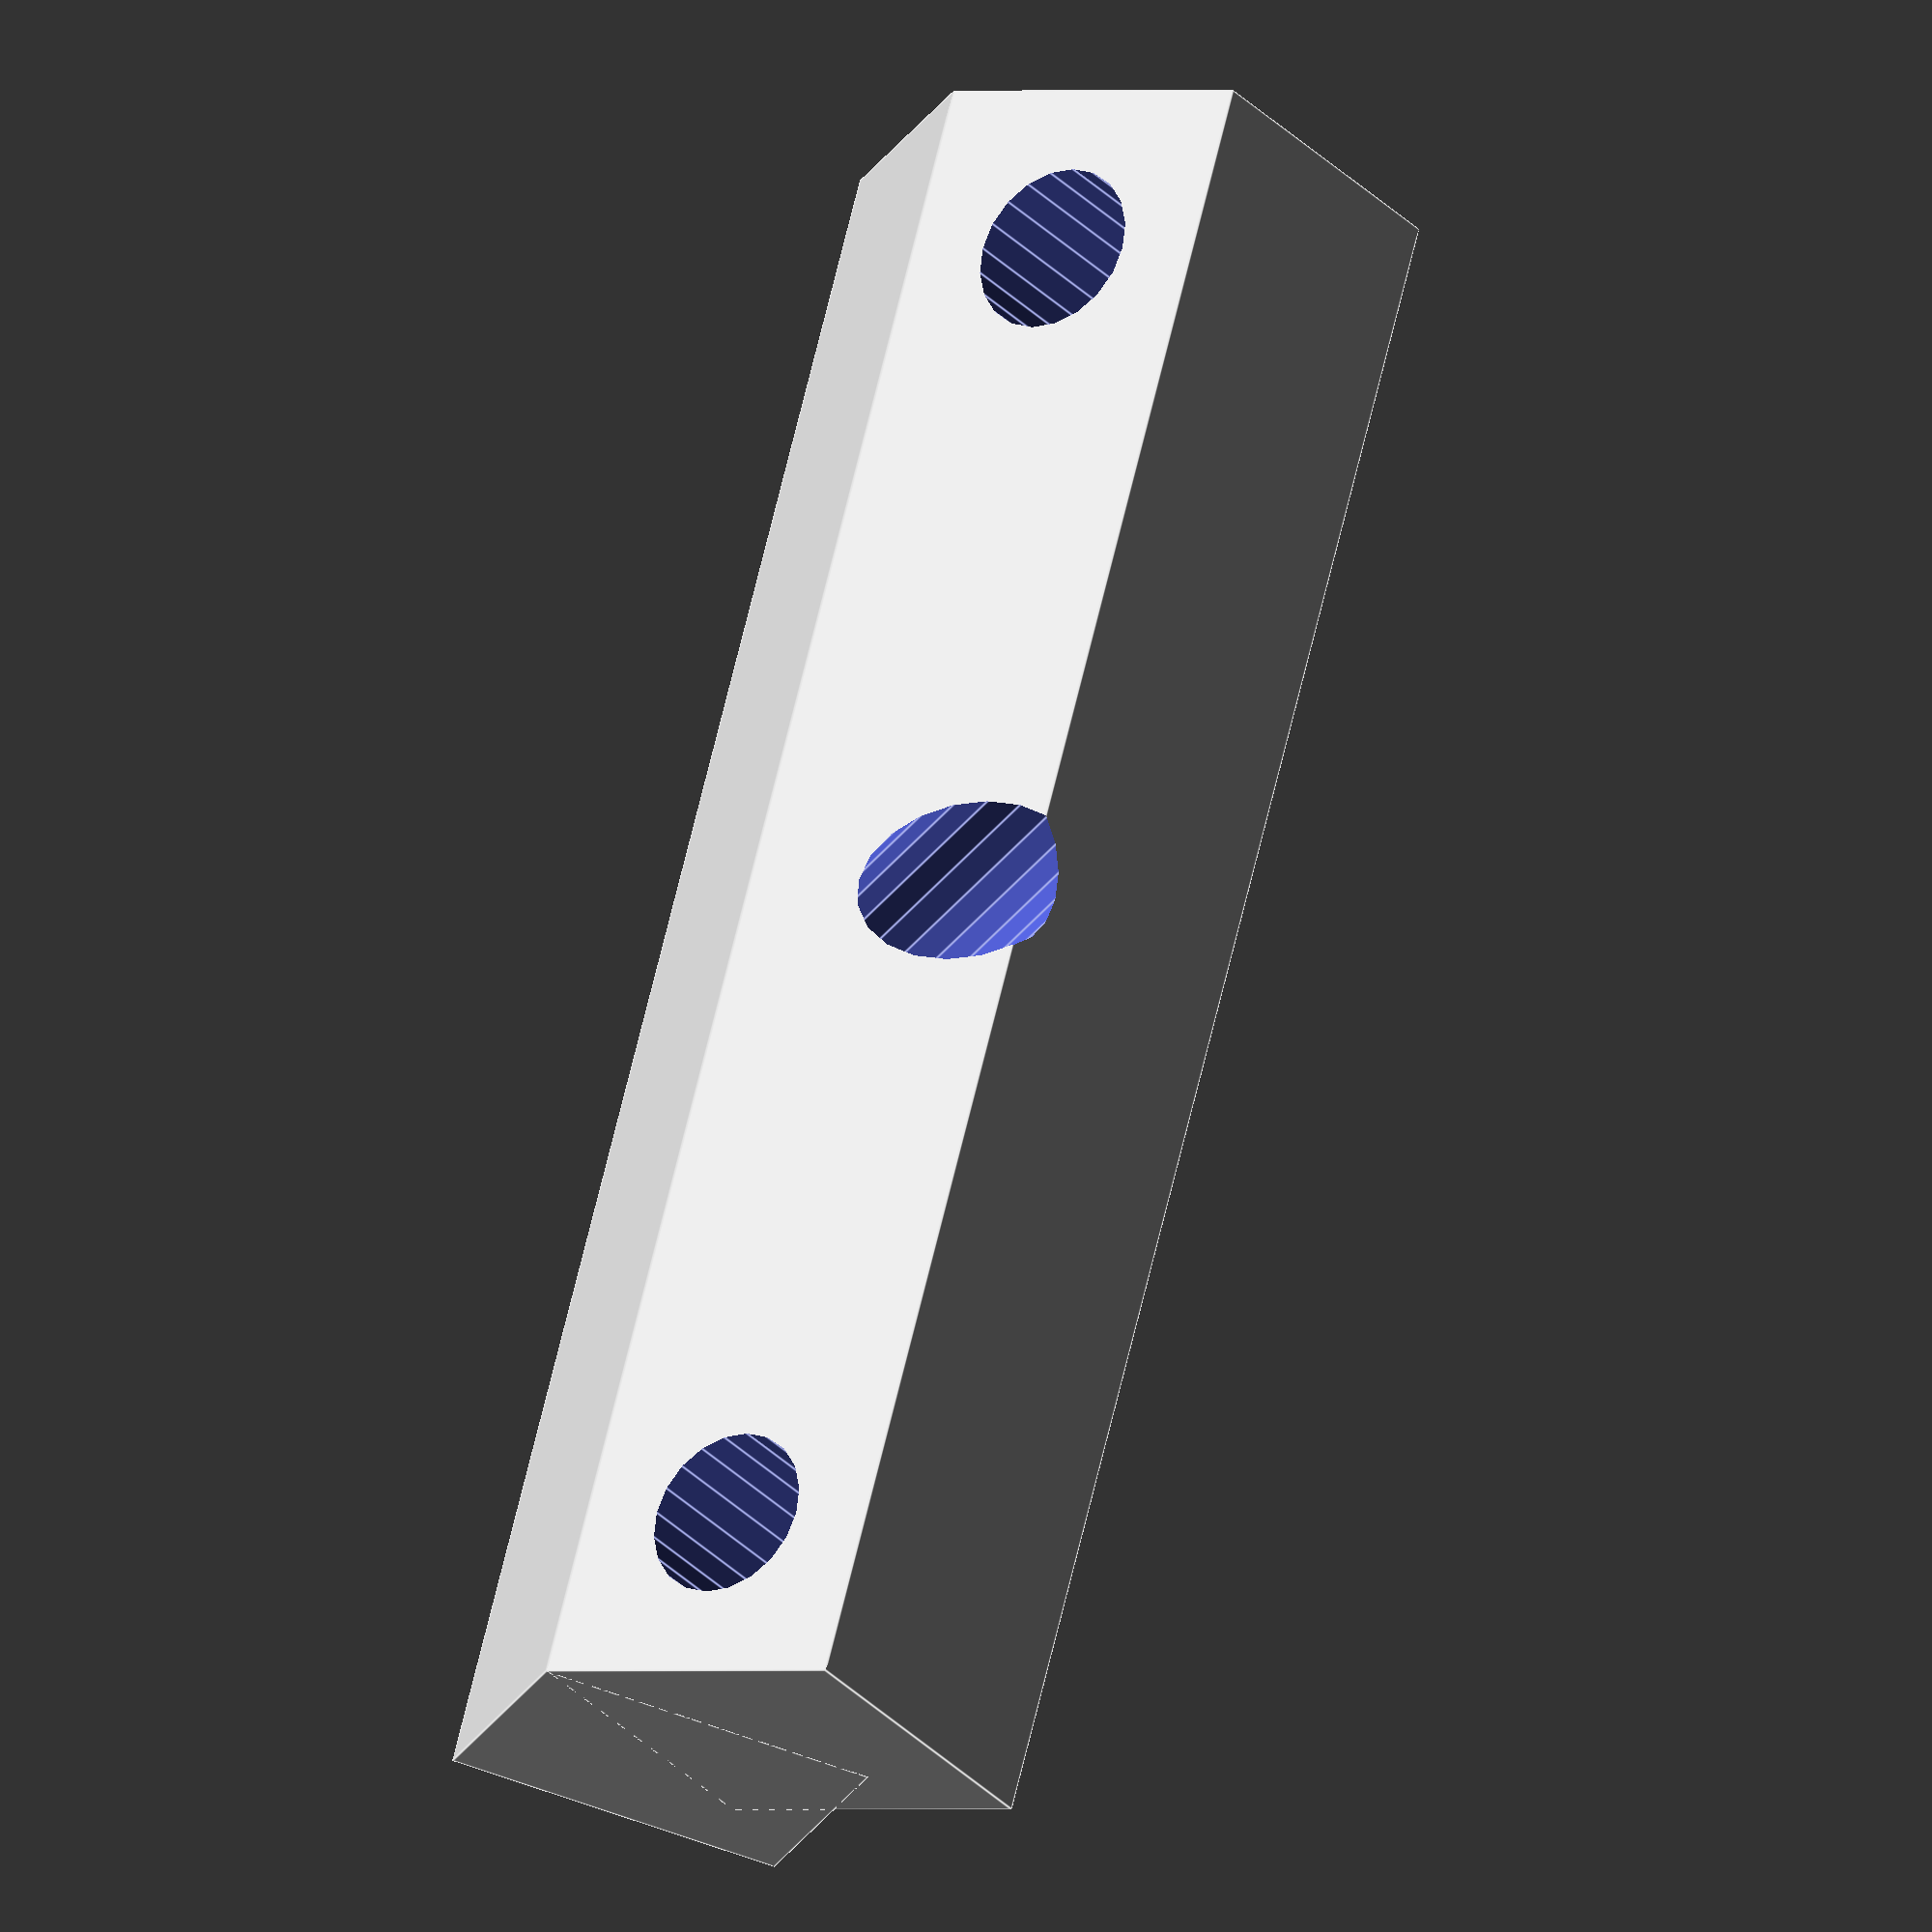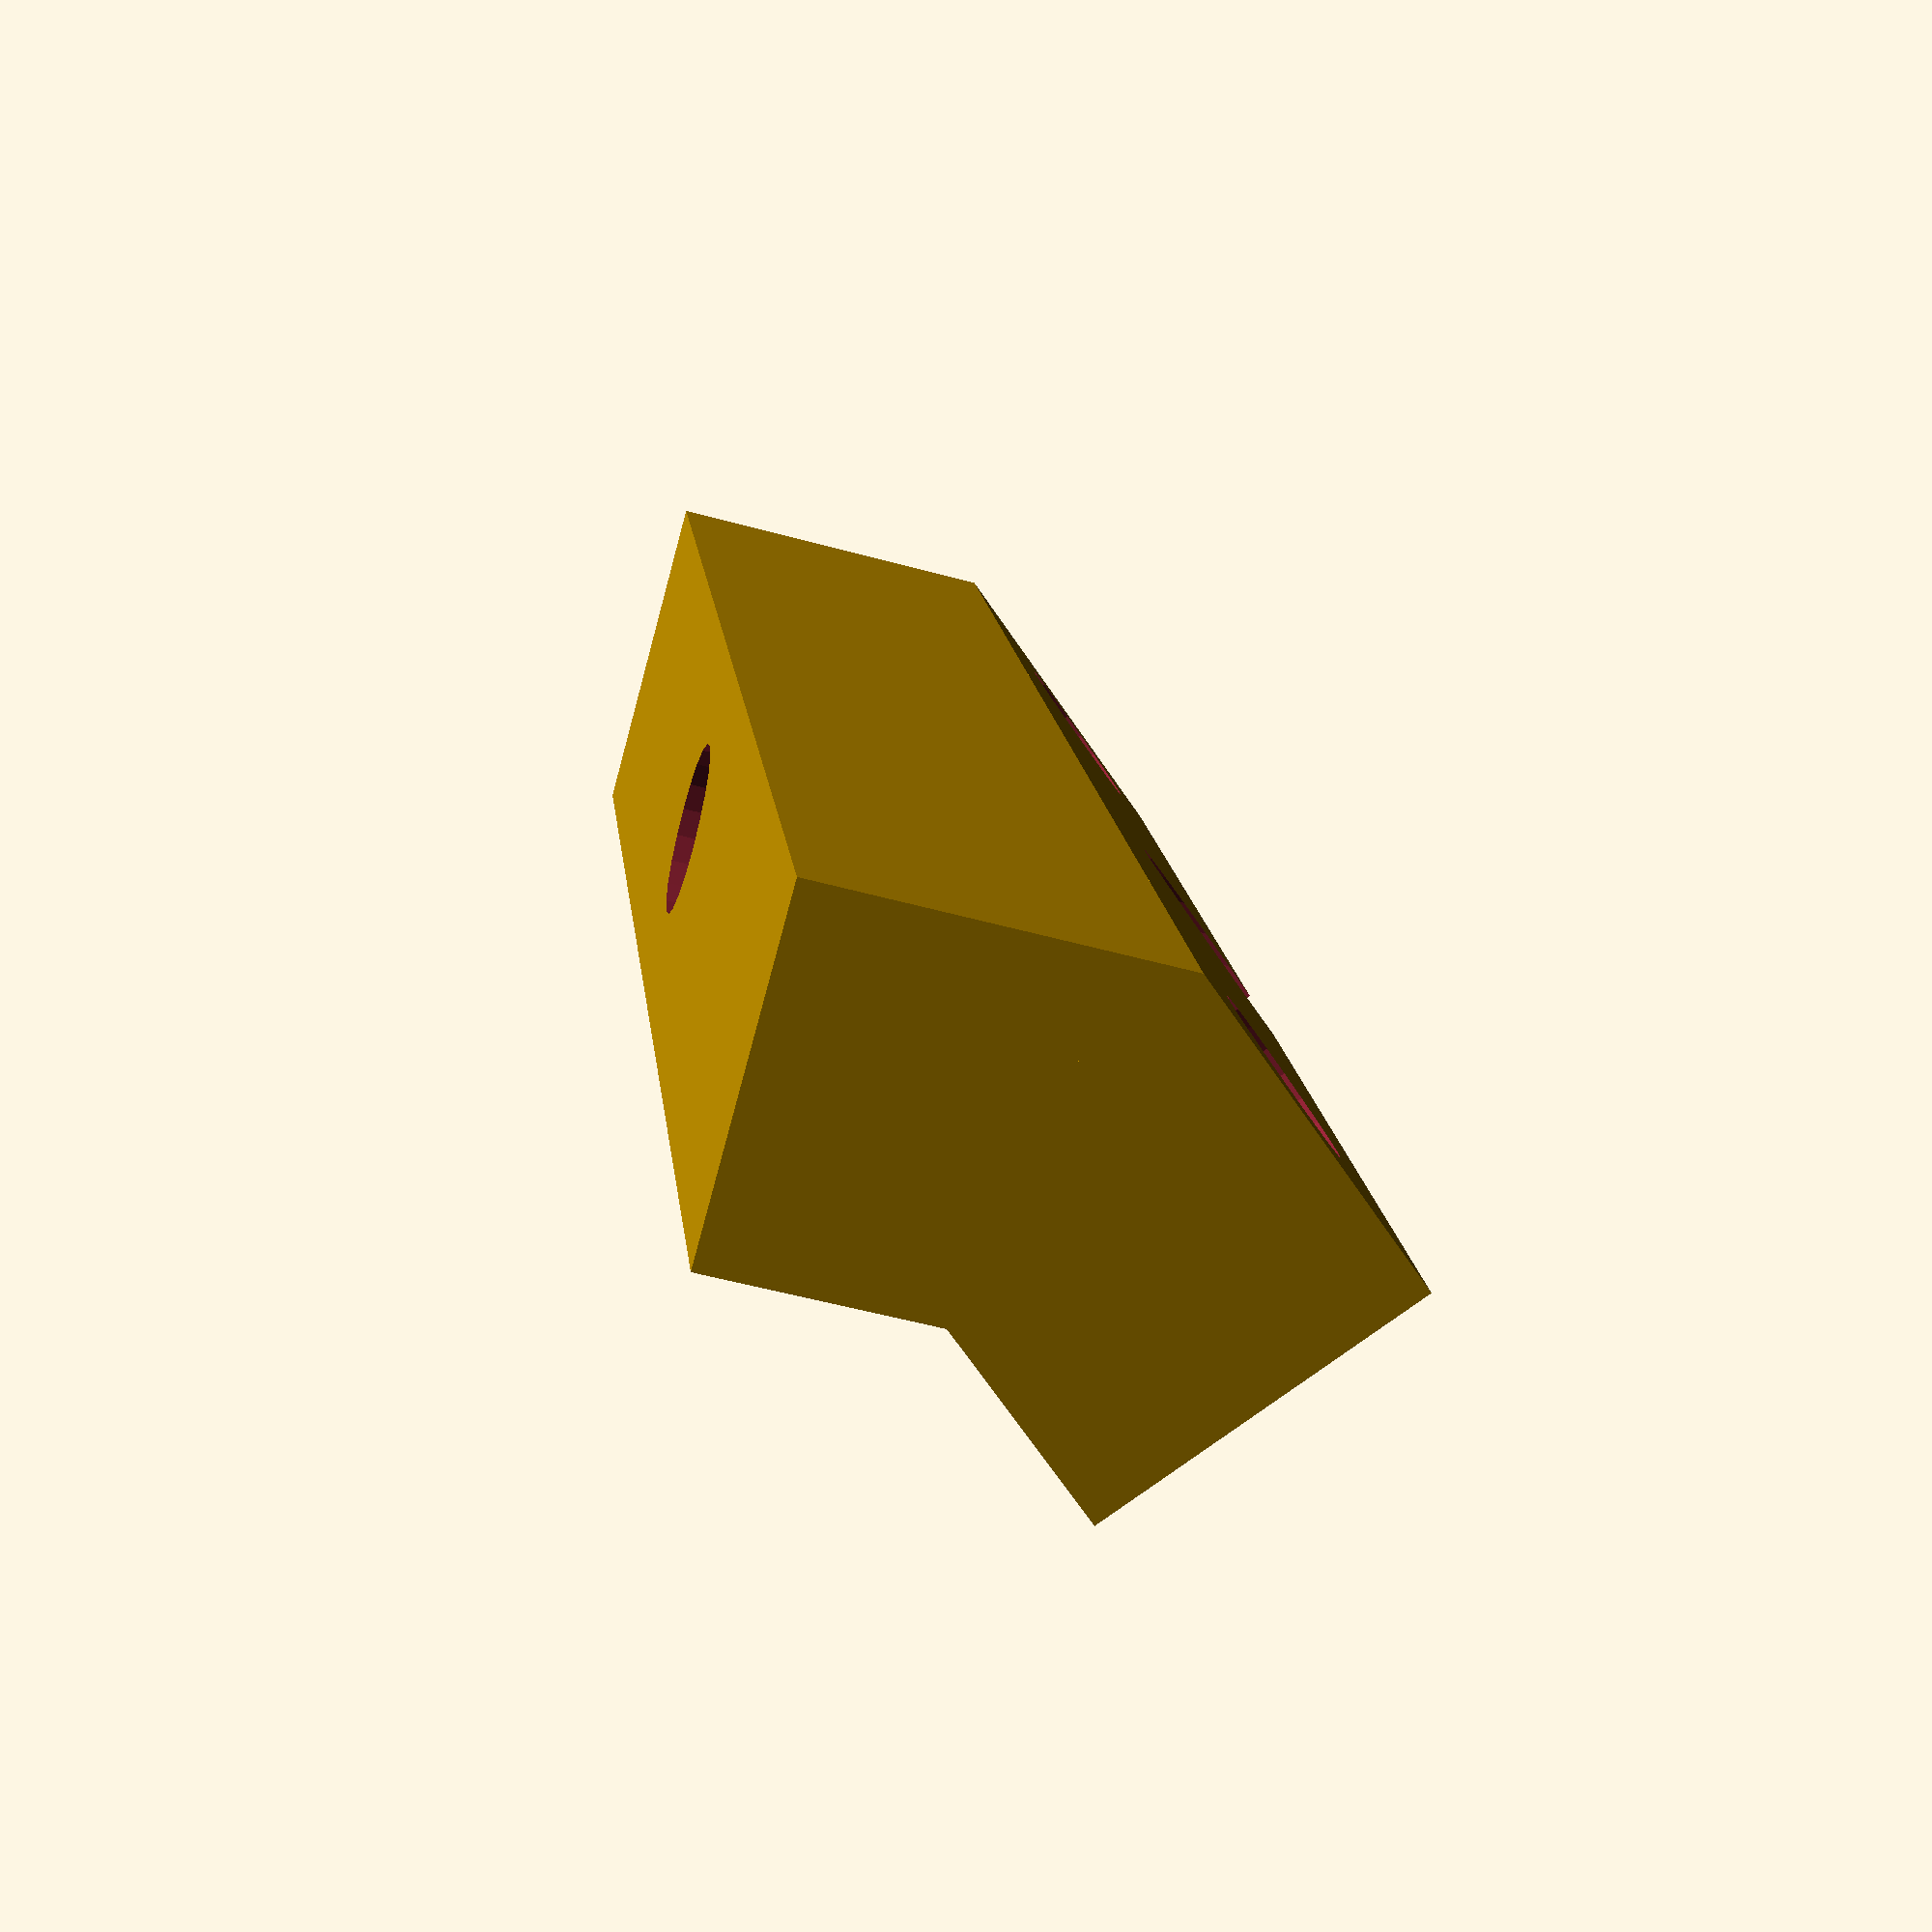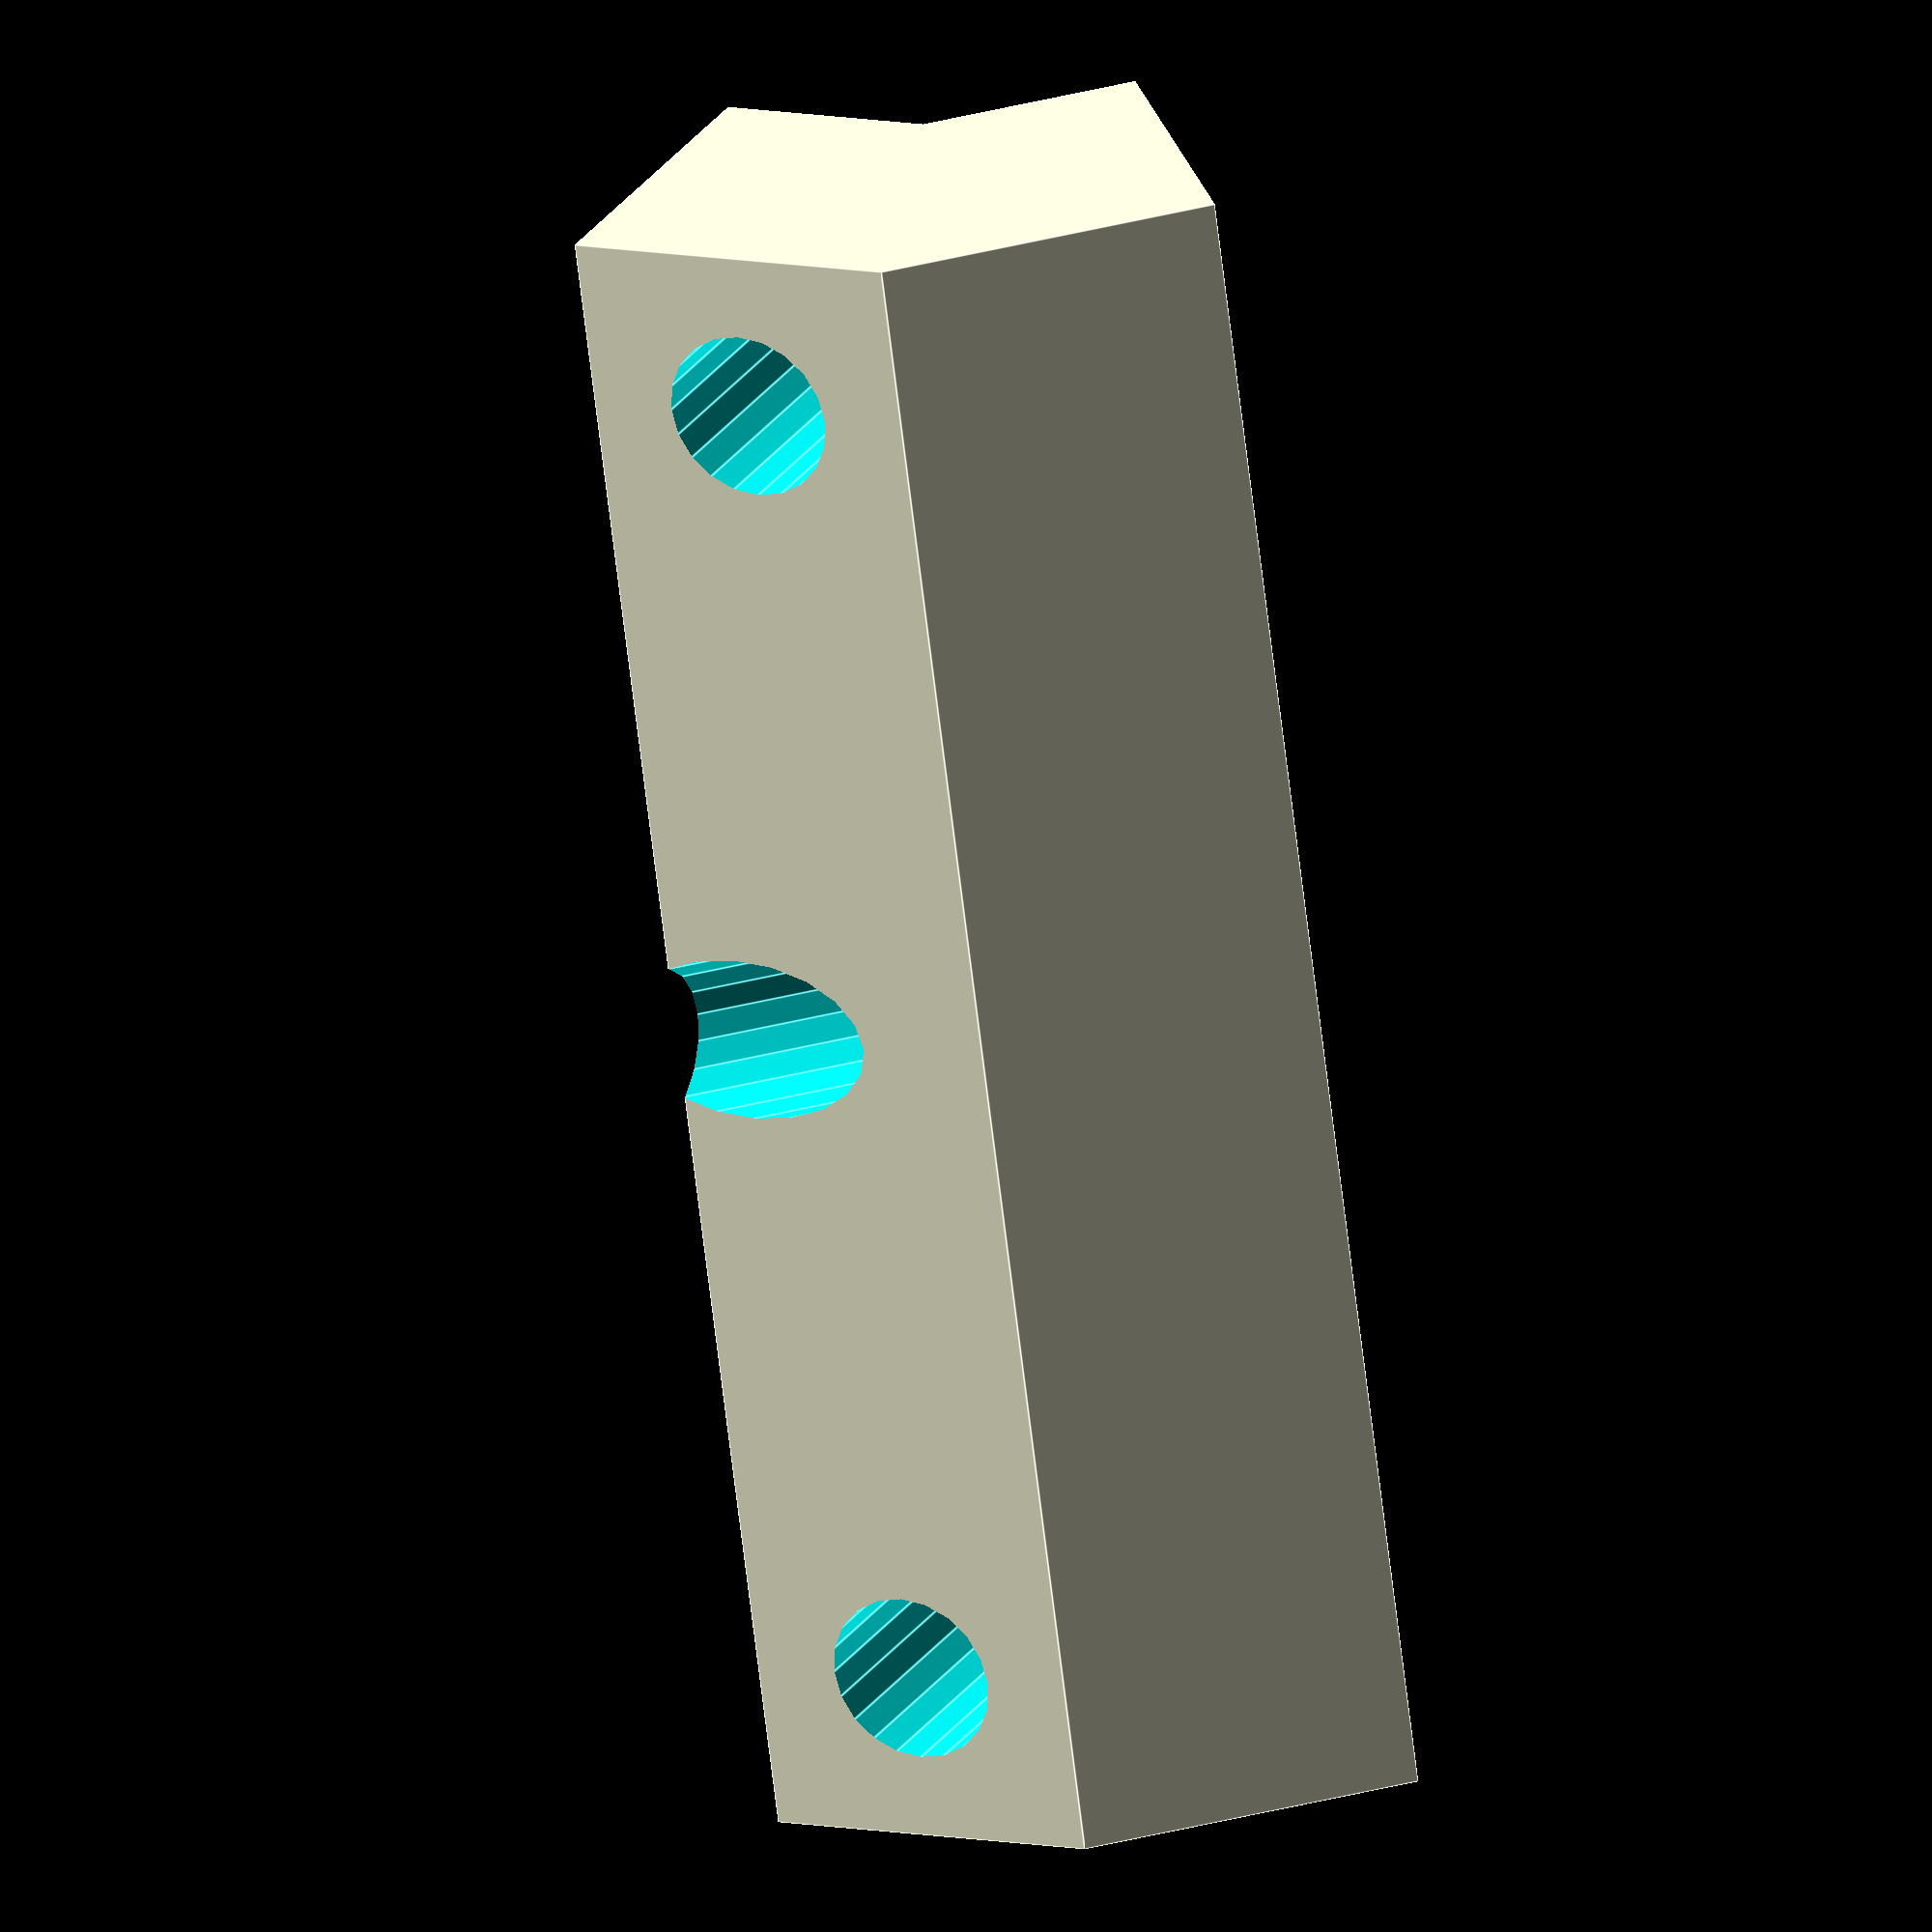
<openscad>
platform_hole = 2.5;
fan_hole = 2.5;
fan_hole_distance = 20;
fan_angle = 40;
fan_width = 25;
$fn=20;
fan_hole_radius = fan_hole / 2;

module fan_bar() {
	difference() {
		translate([-fan_width/2,0,-5])
			cube([fan_width, 5,5]);		
		rotate([90,0,0])
			for (i = [-fan_hole_distance/2,fan_hole_distance/2]){
				translate([i,-2.5,-4])
					cylinder(r=fan_hole_radius,h=10, center= true);			
				
			}
	}
}

module unit(){
	 difference() {
		union() {
			translate([-fan_width/2,0,0]) 
				cube([fan_width,5,5]);
			rotate([fan_angle,0,0])
				translate([0,2.5,-2.5]) cube([fan_width,5,5], center = true);
		}

		rotate([fan_angle,0,0]) {
			translate([+fan_hole_distance/2,4,-2.5]) rotate([90,0,0]) cylinder(r=fan_hole_radius,h=10, center= true);			
			translate([-fan_hole_distance/2,4,-2.5]) rotate([90,0,0]) cylinder(r=fan_hole_radius,h=10, center= true);			
		}

		translate([0,2.5,5.5])
			mirror([0,0,1]) cylinder(r=platform_hole/2, h=10);
		
	}
}

unit();
</openscad>
<views>
elev=195.7 azim=75.8 roll=15.8 proj=o view=edges
elev=53.3 azim=247.7 roll=73.6 proj=p view=wireframe
elev=310.6 azim=117.1 roll=255.0 proj=o view=edges
</views>
